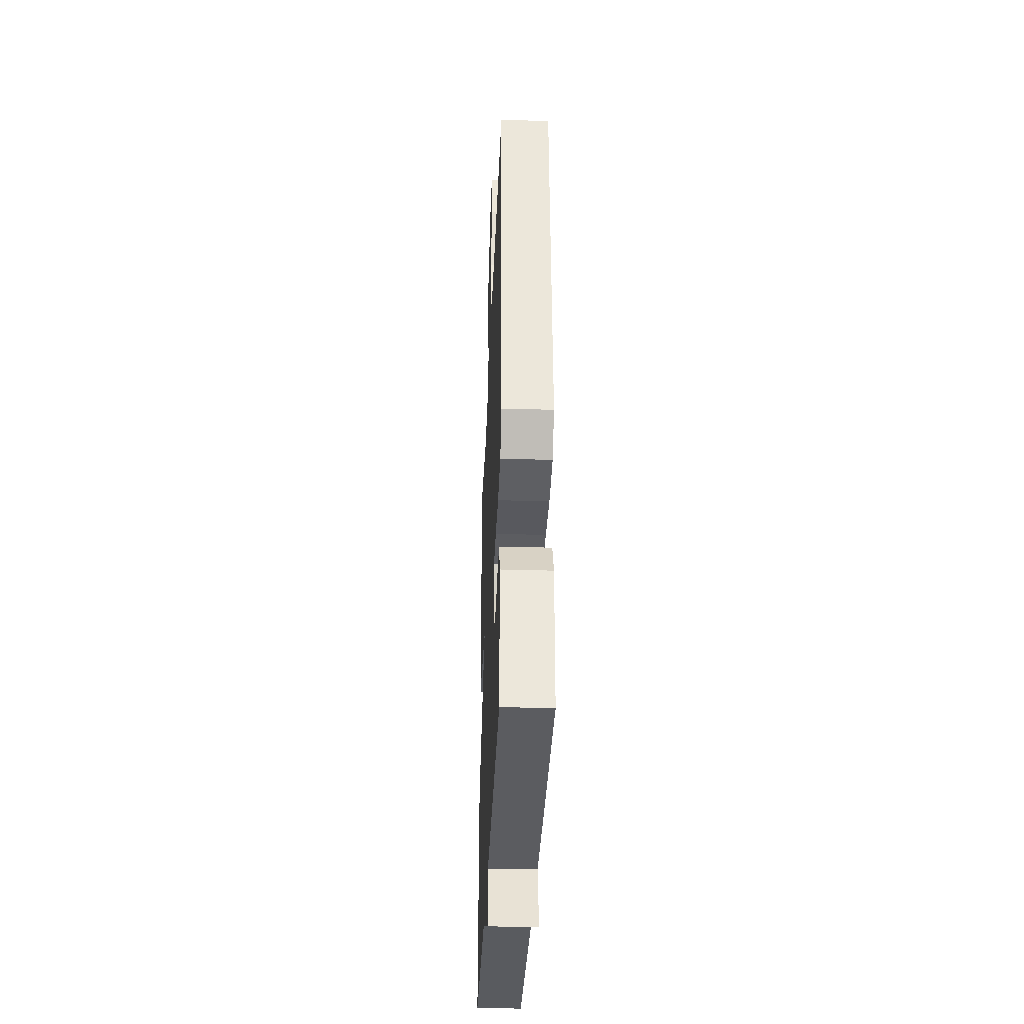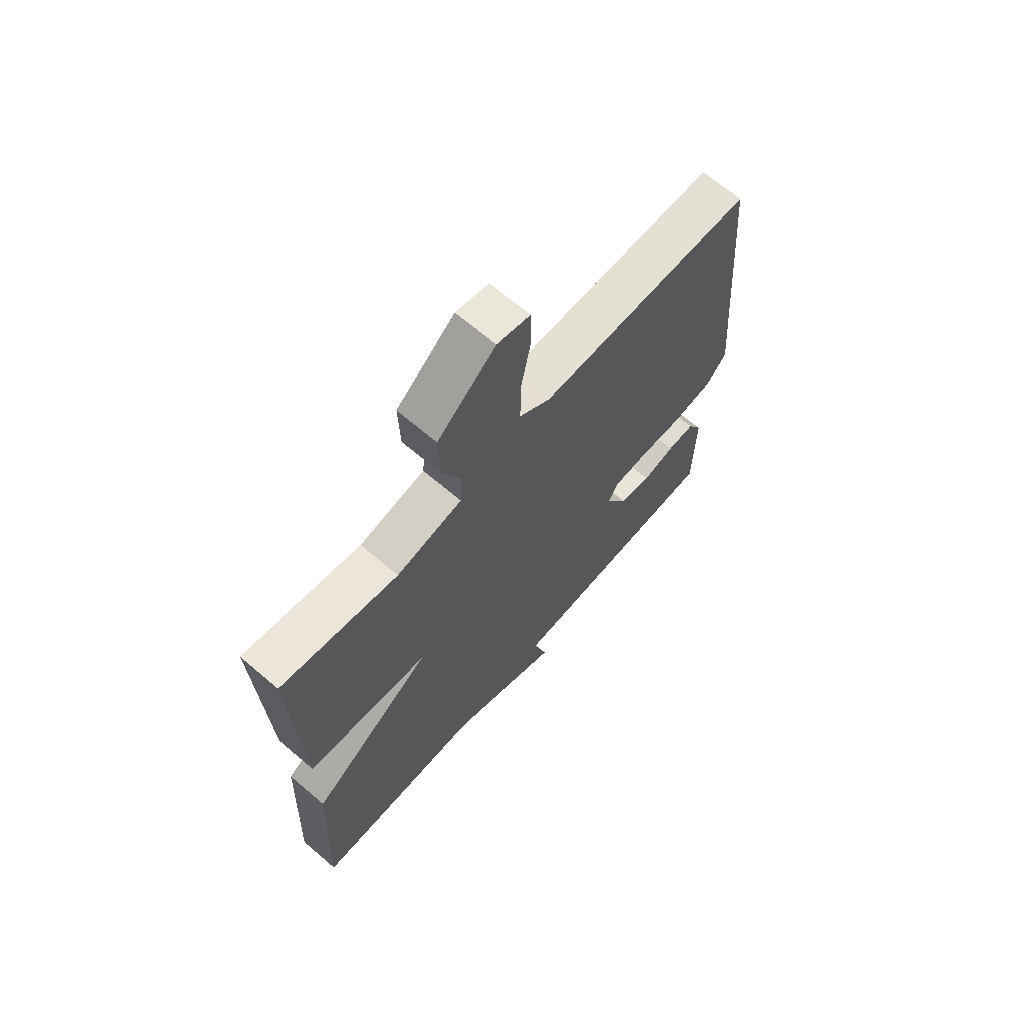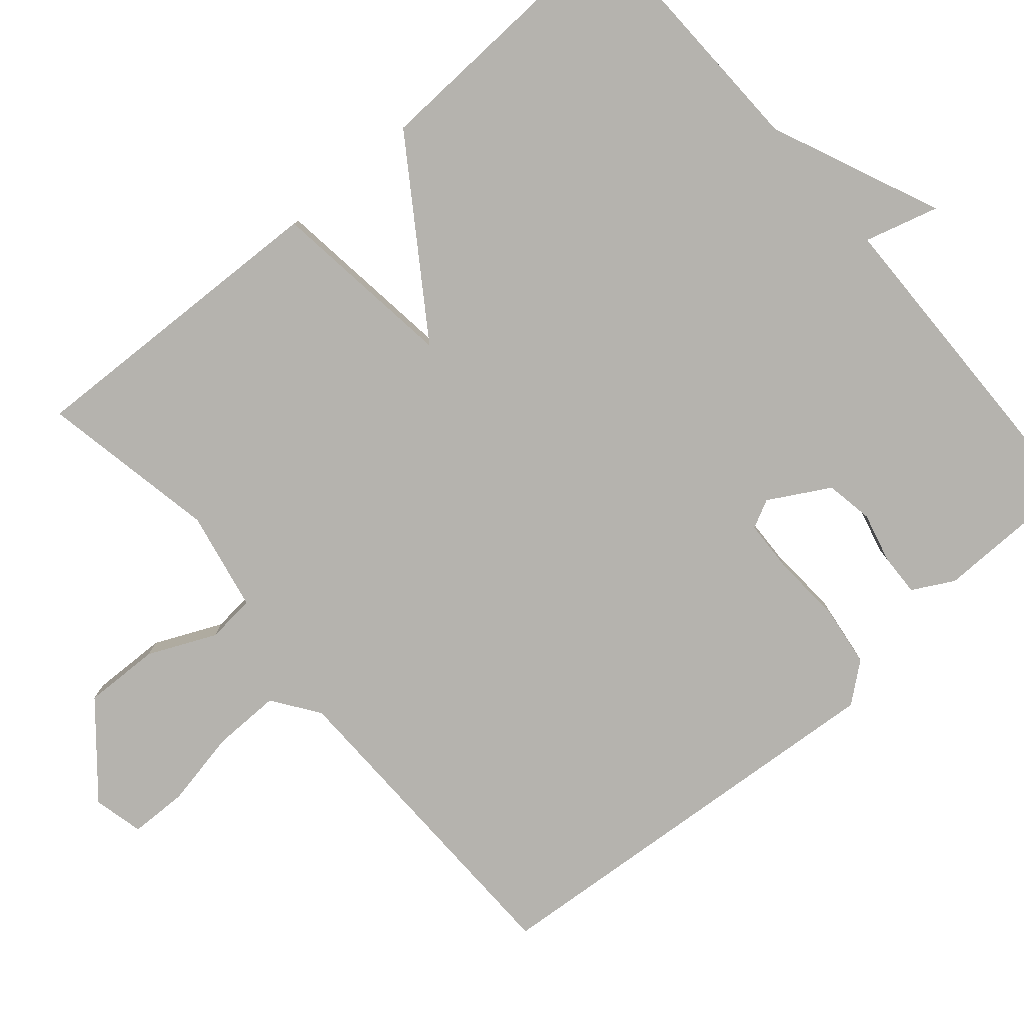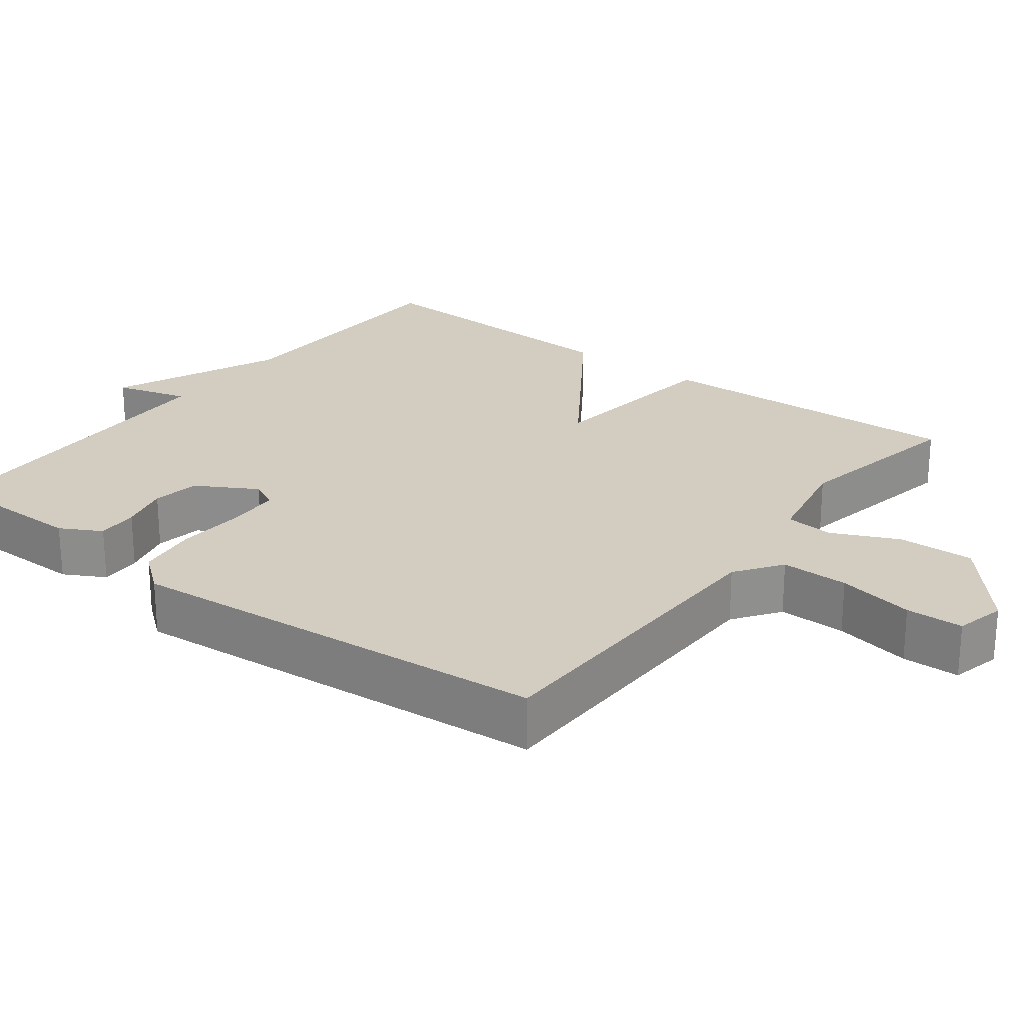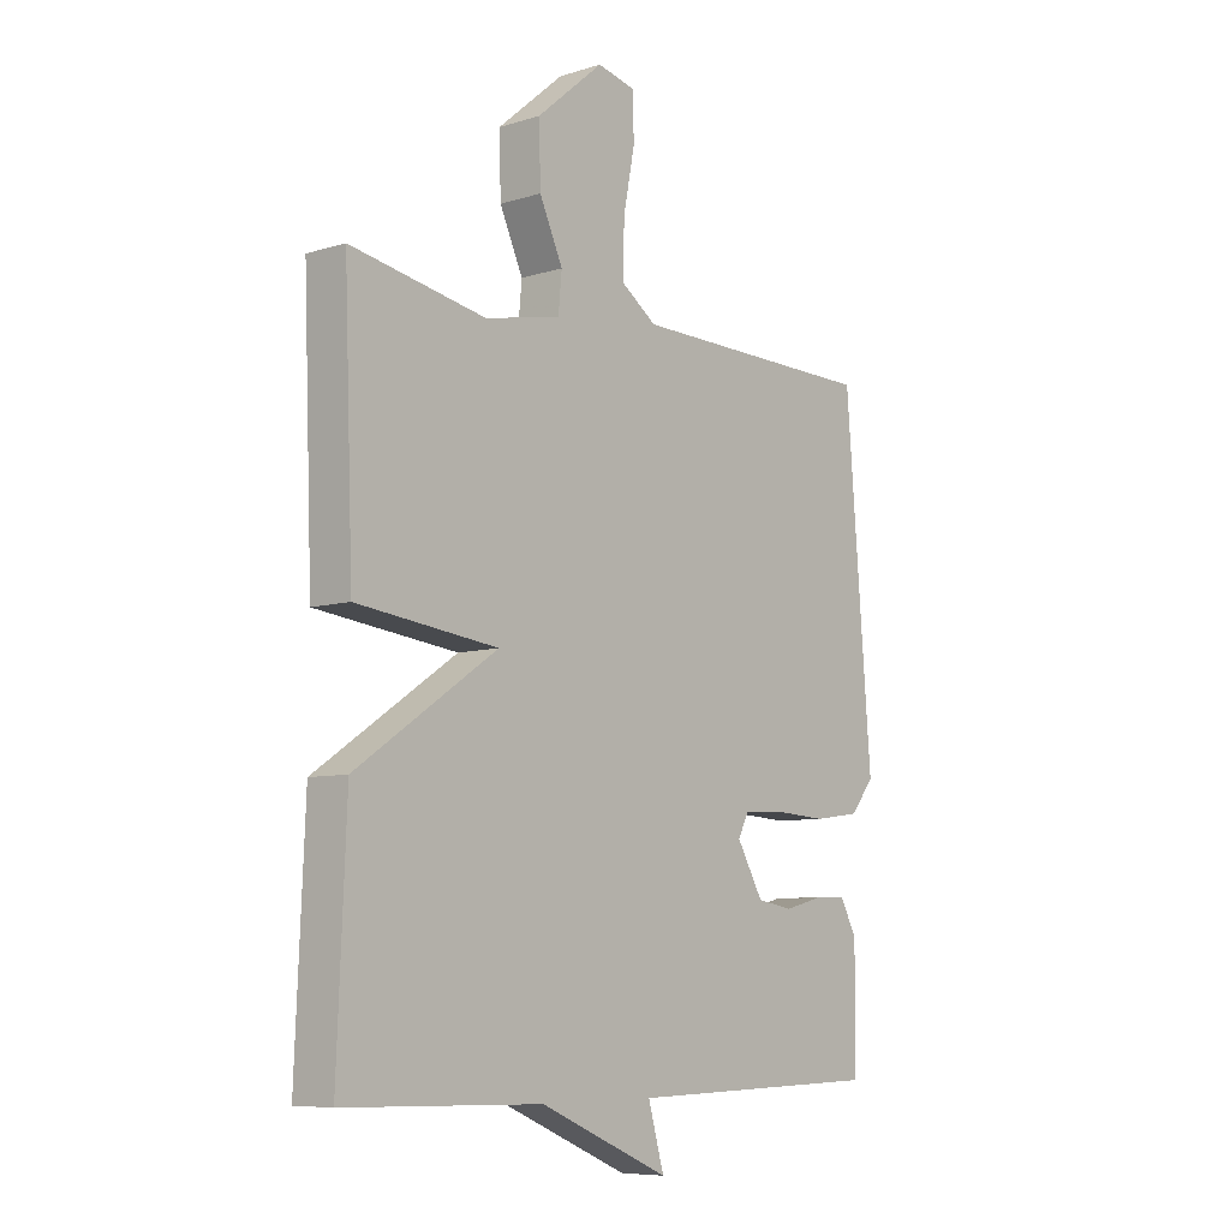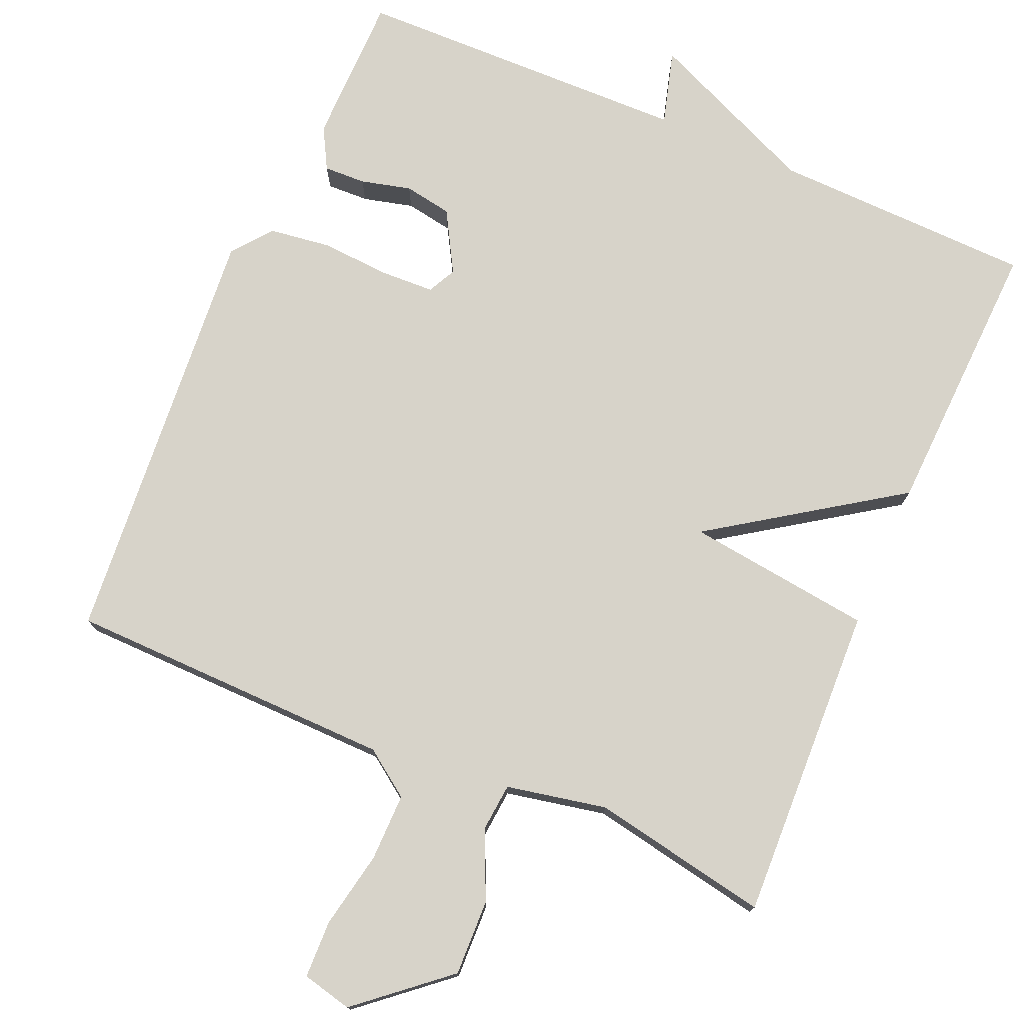
<metadata>
{"format":"obj","ext":"obj","renderer":"f3d","projection":"perspective","resolution":1024,"background":"white","views":[{"elev":-34.1,"azim":-92.3,"up":"+Z"},{"elev":67.1,"azim":130.6,"up":"+Z"},{"elev":-79.9,"azim":130.7,"up":"+Y"},{"elev":24.4,"azim":-52.8,"up":"+Y"},{"elev":-7.7,"azim":130.9,"up":"+Z"},{"elev":76.1,"azim":23.3,"up":"+Y"}]}
</metadata>
<code>
v -0.5 0.07 -0.5
v -0.502 0.07 -0.299
v -0.472 0.07 -0.244
v -0.416 0.07 -0.246
v -0.349 0.07 -0.263
v -0.285 0.07 -0.252
v -0.239 0.07 -0.171
v -0.258 0.07 -0.133
v -0.33 0.07 -0.13
v -0.422 0.07 -0.136
v -0.504 0.07 -0.125
v -0.546 0.07 -0.073
v -0.5 0.07 0.5
v -0.062 0.07 0.508
v 0 0.07 0.552
v -0.001 0.07 0.643
v -0.021 0.07 0.746
v -0.019 0.07 0.823
v 0.048 0.07 0.839
v 0.166 0.07 0.739
v 0.163 0.07 0.637
v 0.122 0.07 0.547
v 0.128 0.07 0.482
v 0.262 0.07 0.455
v 0.5 0.07 0.5
v 0.484 0.07 0.076
v 0.235 0.07 0.045
v 0.484 0.07 -0.124
v 0.5 0.07 -0.5
v 0.151 0.07 -0.509
v -0.077 0.07 -0.608
v -0.049 0.07 -0.509
v -0.5 0 -0.5
v -0.502 0 -0.299
v -0.472 0 -0.244
v -0.416 0 -0.246
v -0.349 0 -0.263
v -0.285 0 -0.252
v -0.239 0 -0.171
v -0.258 0 -0.133
v -0.33 0 -0.13
v -0.422 0 -0.136
v -0.504 0 -0.125
v -0.546 0 -0.073
v -0.5 0 0.5
v -0.062 0 0.508
v 0 0 0.552
v -0.001 0 0.643
v -0.021 0 0.746
v -0.019 0 0.823
v 0.048 0 0.839
v 0.166 0 0.739
v 0.163 0 0.637
v 0.122 0 0.547
v 0.128 0 0.482
v 0.262 0 0.455
v 0.5 0 0.5
v 0.484 0 0.076
v 0.235 0 0.045
v 0.484 0 -0.124
v 0.5 0 -0.5
v 0.151 0 -0.509
v -0.077 0 -0.608
v -0.049 0 -0.509
f 30 31 32
f 30 32 1
f 29 30 1
f 28 29 1
f 27 28 1
f 24 25 26 27
f 23 24 27
f 20 21 22
f 19 20 22
f 18 19 22
f 17 18 22
f 16 17 22
f 15 16 22 23
f 14 15 23 27
f 13 14 27
f 12 13 27
f 11 12 27
f 10 11 27
f 9 10 27
f 3 4 5
f 2 3 5
f 1 2 5
f 1 5 6
f 27 1 6
f 8 9 27
f 7 8 27
f 6 7 27
f 64 63 62
f 33 64 62
f 33 62 61
f 33 61 60
f 33 60 59
f 59 58 57 56
f 59 56 55
f 54 53 52
f 54 52 51
f 54 51 50
f 54 50 49
f 54 49 48
f 55 54 48 47
f 59 55 47 46
f 59 46 45
f 59 45 44
f 59 44 43
f 59 43 42
f 59 42 41
f 37 36 35
f 37 35 34
f 37 34 33
f 38 37 33
f 38 33 59
f 59 41 40
f 59 40 39
f 59 39 38
f 1 33 34 2
f 2 34 35 3
f 3 35 36 4
f 4 36 37 5
f 5 37 38 6
f 6 38 39 7
f 7 39 40 8
f 8 40 41 9
f 9 41 42 10
f 10 42 43 11
f 11 43 44 12
f 12 44 45 13
f 13 45 46 14
f 14 46 47 15
f 15 47 48 16
f 16 48 49 17
f 17 49 50 18
f 18 50 51 19
f 19 51 52 20
f 20 52 53 21
f 21 53 54 22
f 22 54 55 23
f 23 55 56 24
f 24 56 57 25
f 25 57 58 26
f 26 58 59 27
f 27 59 60 28
f 28 60 61 29
f 29 61 62 30
f 30 62 63 31
f 31 63 64 32
f 32 64 33 1

</code>
